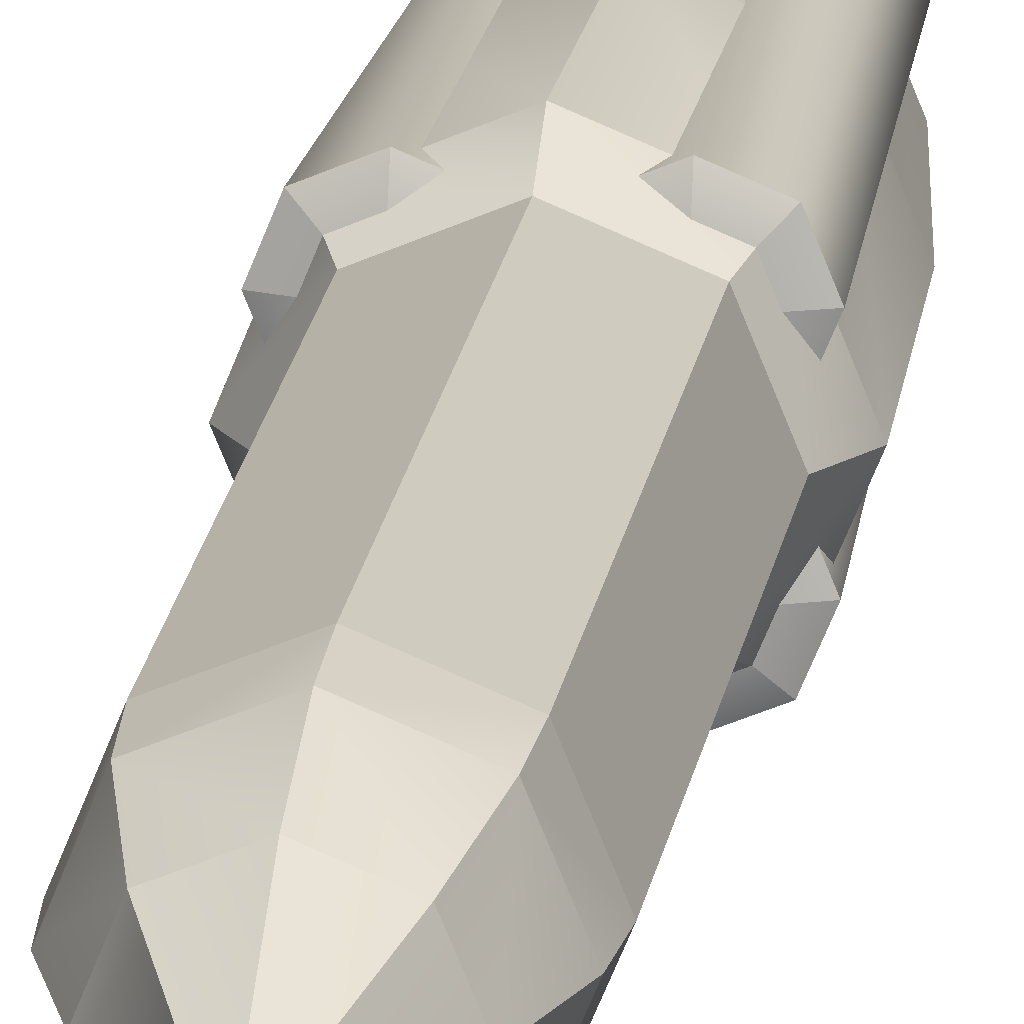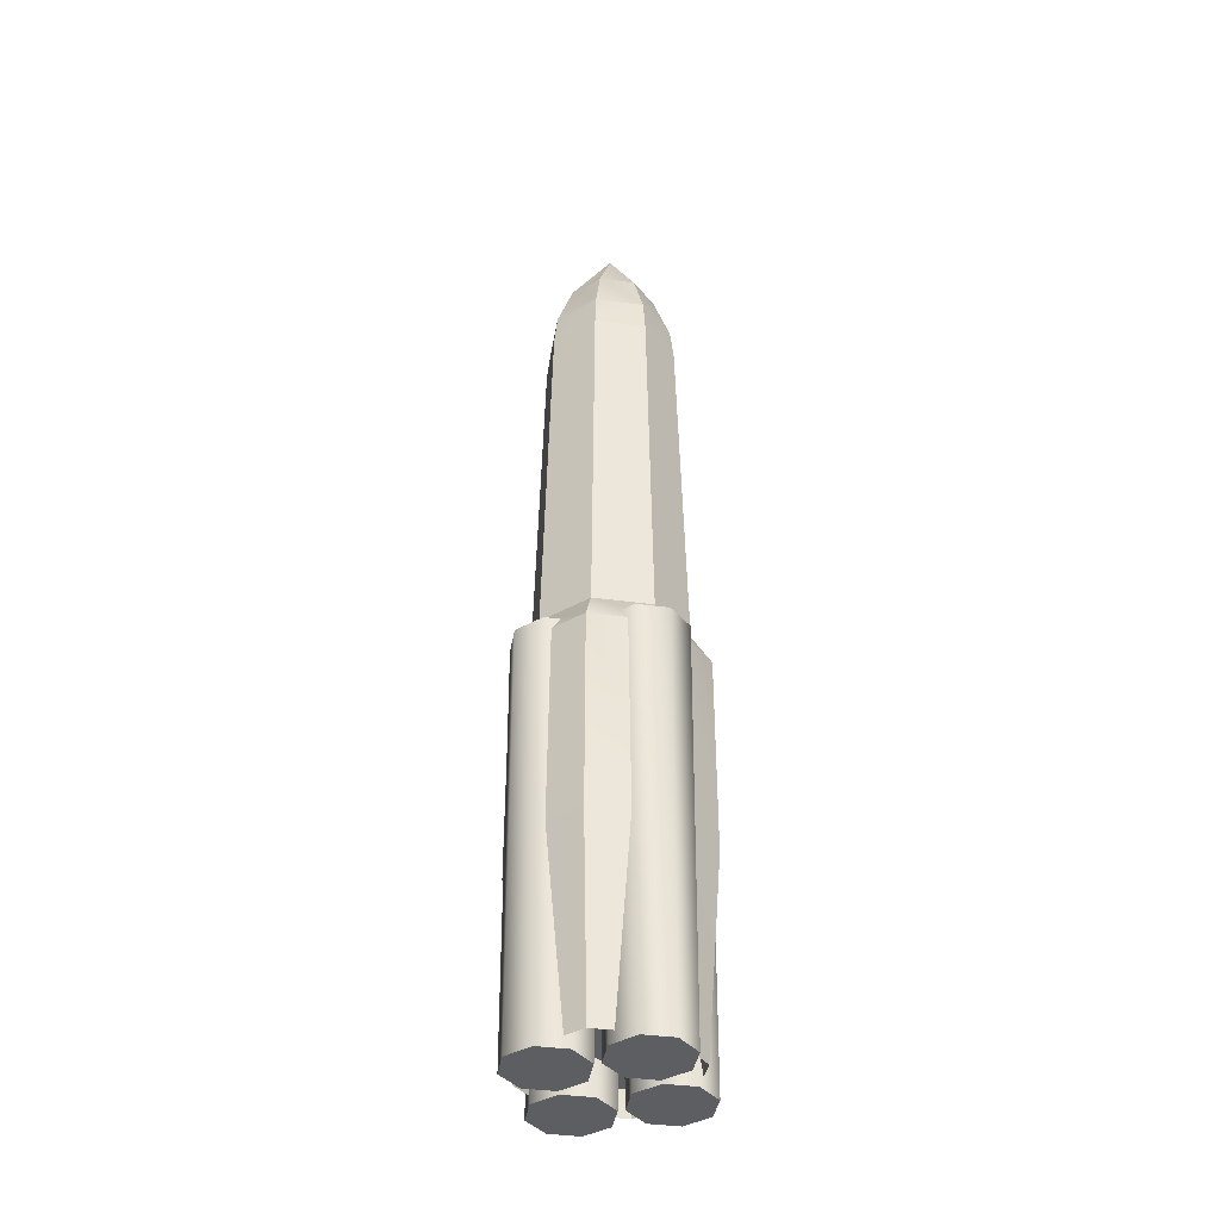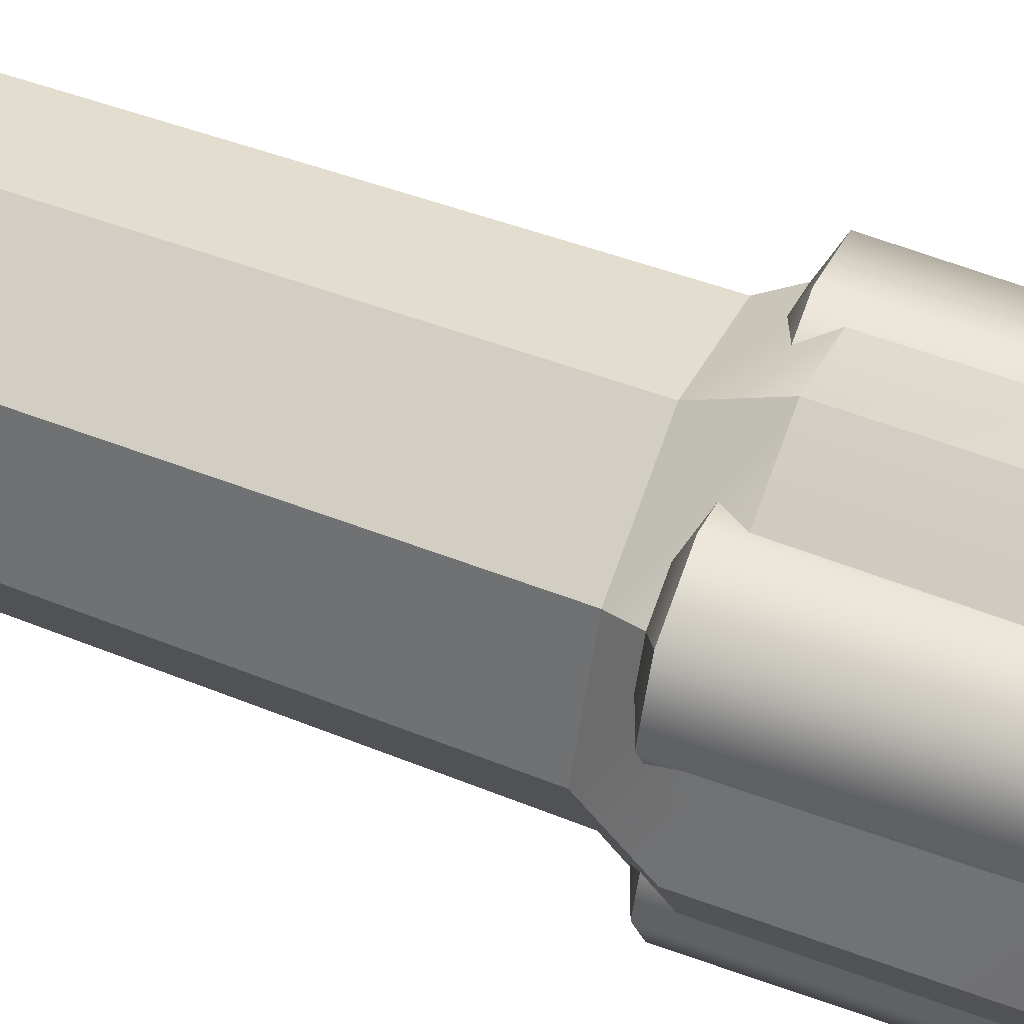
<metadata>
{"format":"obj","ext":"obj","renderer":"f3d","projection":"perspective","resolution":1024,"background":"white","views":[{"elev":16.1,"azim":6.9,"up":"+Y"},{"elev":-39.4,"azim":-77.1,"up":"+Z"},{"elev":55.5,"azim":111.9,"up":"+Y"}]}
</metadata>
<code>
g HEAVY_CONC
v 4.915e-07 -1.914 0.2634
v -1.354 -1.354 0.2634
v -1.914 -1.449e-06 0.2634
v -1.354 1.354 0.2634
v -3.147e-07 1.914 0.2634
v 1.354 1.354 0.2634
v 1.914 -8.285e-07 0.2634
v 1.354 -1.354 0.2634
v 5.693e-07 -2.274 4.92
v -1.608 -1.608 4.92
v -2.274 -1.451e-06 4.92
v -1.608 1.608 4.92
v -3.705e-07 2.274 4.92
v 1.608 1.608 4.92
v 2.274 -7.105e-07 4.92
v 1.608 -1.608 4.92
v 5.693e-07 -2.274 9.771
v -1.608 -1.608 9.771
v -2.274 -1.384e-06 9.771
v -1.608 1.608 9.771
v -3.705e-07 2.274 9.771
v 1.608 1.608 9.771
v 2.274 -6.43e-07 9.771
v 1.608 -1.608 9.771
v 4.555e-07 -1.817 10.56
v -1.285 -1.285 10.56
v -1.817 -1.269e-06 10.56
v -1.285 1.285 10.56
v -2.954e-07 1.817 10.56
v 1.285 1.285 10.56
v 1.817 -6.774e-07 10.56
v 1.285 -1.285 10.56
v 4.067e-07 -1.614 19.44
v -1.141 -1.141 19.44
v -1.614 -1.201e-06 19.44
v -1.141 1.141 19.44
v -2.603e-07 1.614 19.44
v 1.141 1.141 19.44
v 1.614 -6.747e-07 19.44
v 1.141 -1.141 19.44
v 3.67e-08 -8.584e-07 23.32
v -0.7887 -0.7887 21.5
v 2.938e-07 -1.115 21.5
v -1.115 -1.008e-06 21.5
v -0.7887 0.7887 21.5
v -1.672e-07 1.115 21.5
v 0.7887 0.7887 21.5
v 1.115 -6.449e-07 21.5
v 0.7887 -0.7887 21.5
v -1.081 -1.081 20.29
v -1.529 -1.142e-06 20.29
v -1.081 1.081 20.29
v -2.415e-07 1.529 20.29
v 1.081 1.081 20.29
v 1.529 -6.433e-07 20.29
v 1.081 -1.081 20.29
v 3.905e-07 -1.529 20.29
v -1.267 -1.267 0.8271
v 4.706e-07 -1.791 0.8271
v 1.267 -1.267 0.8271
v 1.791 -8.369e-07 0.8271
v 1.267 1.267 0.8271
v -2.997e-07 1.791 0.8271
v -1.267 1.267 0.8271
v -1.791 -1.413e-06 0.8271
v 0.07216 -1 0.005821
v 0.3439 -0.3439 0.005821
v 1 -0.07215 0.005821
v 1.656 -0.3439 0.005821
v 1.928 -1 0.005821
v 1.656 -1.656 0.005821
v 1 -1.928 0.005821
v 0.3439 -1.656 0.005821
v -3.822e-07 -1 10.05
v 0.2929 -0.2929 10.05
v 1 6.626e-06 10.05
v 1.707 -0.2929 10.05
v 2 -1 10.05
v 1.707 -1.707 10.05
v 1 -2 10.05
v 0.2929 -1.707 10.05
v 1 -1 10.45
v -1.928 1 0.005821
v -1.656 1.656 0.005821
v -1 1.928 0.005821
v -0.3439 1.656 0.005821
v -0.07216 1 0.005821
v -0.3439 0.3439 0.005821
v -1 0.07216 0.005821
v -1.656 0.3439 0.005821
v -2 1 10.05
v -1.707 1.707 10.05
v -1 2 10.05
v -0.2929 1.707 10.05
v -5.214e-07 1 10.05
v -0.2929 0.2929 10.05
v -1 2.692e-06 10.05
v -1.707 0.2929 10.05
v -1 1 10.45
v 0.07216 1 0.005821
v 0.3439 1.656 0.005821
v 1 1.928 0.005821
v 1.656 1.656 0.005821
v 1.928 1 0.005821
v 1.656 0.3439 0.005821
v 1 0.07216 0.005821
v 0.3439 0.3439 0.005821
v -5.214e-07 1 10.05
v 0.2929 1.707 10.05
v 1 2 10.05
v 1.707 1.707 10.05
v 2 1 10.05
v 1.707 0.2929 10.05
v 1 2.831e-06 10.05
v 0.2929 0.2929 10.05
v 1 1 10.45
v -1.928 -1 0.005821
v -1.656 -0.3439 0.005821
v -1 -0.07215 0.005821
v -0.3439 -0.3439 0.005821
v -0.07216 -1 0.005821
v -0.3439 -1.656 0.005821
v -1 -1.928 0.005821
v -1.656 -1.656 0.005821
v -2 -1 10.05
v -1.707 -0.2929 10.05
v -1 6.487e-06 10.05
v -0.2929 -0.2929 10.05
v -3.822e-07 -1 10.05
v -0.2929 -1.707 10.05
v -1 -2 10.05
v -1.707 -1.707 10.05
v -1 -1 10.45
v -1.354 -1.354 0.2634
v -1.608 -1.608 4.92
v -1.354 -1.354 0.2634
v -1.914 -1.449e-06 0.2634
v -2.274 -1.451e-06 4.92
v -1.914 -1.449e-06 0.2634
v -1.354 1.354 0.2634
v -1.608 1.608 4.92
v -1.354 1.354 0.2634
v -3.147e-07 1.914 0.2634
v -3.705e-07 2.274 4.92
v -3.147e-07 1.914 0.2634
v 1.354 1.354 0.2634
v 1.608 1.608 4.92
v 1.354 1.354 0.2634
v 1.914 -8.285e-07 0.2634
v 2.274 -7.105e-07 4.92
v 1.914 -8.285e-07 0.2634
v 1.354 -1.354 0.2634
v 4.915e-07 -1.914 0.2634
v 5.693e-07 -2.274 4.92
v 5.693e-07 -2.274 4.92
v 1.608 -1.608 4.92
v 1.354 -1.354 0.2634
v -1.608 -1.608 4.92
v -1.608 -1.608 9.771
v -1.608 -1.608 4.92
v -2.274 -1.451e-06 4.92
v -2.274 -1.384e-06 9.771
v -2.274 -1.451e-06 4.92
v -1.608 1.608 4.92
v -1.608 1.608 9.771
v -1.608 1.608 4.92
v -3.705e-07 2.274 4.92
v -3.705e-07 2.274 9.771
v -3.705e-07 2.274 4.92
v 1.608 1.608 4.92
v 1.608 1.608 9.771
v 1.608 1.608 4.92
v 2.274 -7.105e-07 4.92
v 2.274 -6.43e-07 9.771
v 2.274 -7.105e-07 4.92
v 1.608 -1.608 4.92
v 5.693e-07 -2.274 4.92
v 5.693e-07 -2.274 9.771
v 5.693e-07 -2.274 9.771
v 1.608 -1.608 9.771
v 1.608 -1.608 4.92
v -1.608 -1.608 9.771
v -1.285 -1.285 10.56
v -1.608 -1.608 9.771
v -2.274 -1.384e-06 9.771
v -1.817 -1.269e-06 10.56
v -2.274 -1.384e-06 9.771
v -1.608 1.608 9.771
v -1.285 1.285 10.56
v -1.608 1.608 9.771
v -3.705e-07 2.274 9.771
v -2.954e-07 1.817 10.56
v -3.705e-07 2.274 9.771
v 1.608 1.608 9.771
v 1.285 1.285 10.56
v 1.608 1.608 9.771
v 2.274 -6.43e-07 9.771
v 1.817 -6.774e-07 10.56
v 2.274 -6.43e-07 9.771
v 1.608 -1.608 9.771
v 5.693e-07 -2.274 9.771
v 4.555e-07 -1.817 10.56
v 4.555e-07 -1.817 10.56
v 1.285 -1.285 10.56
v 1.608 -1.608 9.771
v 4.555e-07 -1.817 10.56
v -1.285 -1.285 10.56
v 4.555e-07 -1.817 10.56
v -1.285 -1.285 10.56
v -1.817 -1.269e-06 10.56
v -1.141 -1.141 19.44
v -1.285 -1.285 10.56
v -1.817 -1.269e-06 10.56
v -1.285 1.285 10.56
v -1.614 -1.201e-06 19.44
v -1.817 -1.269e-06 10.56
v -1.285 1.285 10.56
v -2.954e-07 1.817 10.56
v -1.141 1.141 19.44
v -1.285 1.285 10.56
v -2.954e-07 1.817 10.56
v 1.285 1.285 10.56
v -2.603e-07 1.614 19.44
v -2.954e-07 1.817 10.56
v 1.285 1.285 10.56
v 1.817 -6.774e-07 10.56
v 1.141 1.141 19.44
v 1.285 1.285 10.56
v 1.817 -6.774e-07 10.56
v 1.285 -1.285 10.56
v 1.614 -6.747e-07 19.44
v 1.817 -6.774e-07 10.56
v 1.285 -1.285 10.56
v 4.555e-07 -1.817 10.56
v 4.067e-07 -1.614 19.44
v 4.067e-07 -1.614 19.44
v 1.141 -1.141 19.44
v 1.285 -1.285 10.56
v -1.141 -1.141 19.44
v 4.067e-07 -1.614 19.44
v -1.141 -1.141 19.44
v -1.614 -1.201e-06 19.44
v -1.081 -1.081 20.29
v -1.081 -1.081 20.29
v -1.141 -1.141 19.44
v -1.614 -1.201e-06 19.44
v -1.141 1.141 19.44
v -1.529 -1.142e-06 20.29
v -1.529 -1.142e-06 20.29
v -1.614 -1.201e-06 19.44
v -1.141 1.141 19.44
v -2.603e-07 1.614 19.44
v -1.081 1.081 20.29
v -1.081 1.081 20.29
v -1.141 1.141 19.44
v -2.603e-07 1.614 19.44
v 1.141 1.141 19.44
v -2.415e-07 1.529 20.29
v -2.415e-07 1.529 20.29
v -2.603e-07 1.614 19.44
v 1.141 1.141 19.44
v 1.614 -6.747e-07 19.44
v 1.081 1.081 20.29
v 1.081 1.081 20.29
v 1.141 1.141 19.44
v 1.614 -6.747e-07 19.44
v 1.141 -1.141 19.44
v 1.529 -6.433e-07 20.29
v 1.529 -6.433e-07 20.29
v 1.614 -6.747e-07 19.44
v 1.141 -1.141 19.44
v 4.067e-07 -1.614 19.44
v 3.905e-07 -1.529 20.29
v 1.081 -1.081 20.29
v 1.081 -1.081 20.29
v 1.141 -1.141 19.44
v 4.067e-07 -1.614 19.44
v 3.67e-08 -8.584e-07 23.32
v -0.7887 -0.7887 21.5
v -1.115 -1.008e-06 21.5
v 3.67e-08 -8.584e-07 23.32
v -0.7887 0.7887 21.5
v 3.67e-08 -8.584e-07 23.32
v -1.672e-07 1.115 21.5
v 3.67e-08 -8.584e-07 23.32
v 0.7887 0.7887 21.5
v 3.67e-08 -8.584e-07 23.32
v 1.115 -6.449e-07 21.5
v 2.938e-07 -1.115 21.5
v 3.67e-08 -8.584e-07 23.32
v 0.7887 -0.7887 21.5
v -0.7887 -0.7887 21.5
v -1.081 -1.081 20.29
v -1.081 -1.081 20.29
v -1.115 -1.008e-06 21.5
v -1.529 -1.142e-06 20.29
v -1.529 -1.142e-06 20.29
v -0.7887 0.7887 21.5
v -1.081 1.081 20.29
v -1.081 1.081 20.29
v -1.672e-07 1.115 21.5
v -2.415e-07 1.529 20.29
v -2.415e-07 1.529 20.29
v 0.7887 0.7887 21.5
v 1.081 1.081 20.29
v 1.081 1.081 20.29
v 1.115 -6.449e-07 21.5
v 1.529 -6.433e-07 20.29
v 1.529 -6.433e-07 20.29
v 2.938e-07 -1.115 21.5
v 0.7887 -0.7887 21.5
v 1.081 -1.081 20.29
v 1.081 -1.081 20.29
v 3.905e-07 -1.529 20.29
v 2.938e-07 -1.115 21.5
v -1.354 -1.354 0.2634
v 4.915e-07 -1.914 0.2634
v 4.706e-07 -1.791 0.8271
v 4.706e-07 -1.791 0.8271
v -1.267 -1.267 0.8271
v -1.354 -1.354 0.2634
v 4.915e-07 -1.914 0.2634
v 1.354 -1.354 0.2634
v 1.267 -1.267 0.8271
v 1.267 -1.267 0.8271
v 4.706e-07 -1.791 0.8271
v 4.915e-07 -1.914 0.2634
v 1.354 -1.354 0.2634
v 1.914 -8.285e-07 0.2634
v 1.791 -8.369e-07 0.8271
v 1.791 -8.369e-07 0.8271
v 1.267 -1.267 0.8271
v 1.354 -1.354 0.2634
v 1.914 -8.285e-07 0.2634
v 1.354 1.354 0.2634
v 1.267 1.267 0.8271
v 1.267 1.267 0.8271
v 1.791 -8.369e-07 0.8271
v 1.914 -8.285e-07 0.2634
v 1.354 1.354 0.2634
v -3.147e-07 1.914 0.2634
v -2.997e-07 1.791 0.8271
v -2.997e-07 1.791 0.8271
v 1.267 1.267 0.8271
v 1.354 1.354 0.2634
v -3.147e-07 1.914 0.2634
v -1.354 1.354 0.2634
v -1.267 1.267 0.8271
v -1.267 1.267 0.8271
v -2.997e-07 1.791 0.8271
v -3.147e-07 1.914 0.2634
v -1.354 1.354 0.2634
v -1.914 -1.449e-06 0.2634
v -1.791 -1.413e-06 0.8271
v -1.791 -1.413e-06 0.8271
v -1.267 1.267 0.8271
v -1.354 1.354 0.2634
v -1.914 -1.449e-06 0.2634
v -1.354 -1.354 0.2634
v -1.267 -1.267 0.8271
v -1.267 -1.267 0.8271
v -1.791 -1.413e-06 0.8271
v -1.914 -1.449e-06 0.2634
v -3.822e-07 -1 10.05
v 0.2929 -0.2929 10.05
v 0.2929 -0.2929 10.05
v 1 6.626e-06 10.05
v 1 6.626e-06 10.05
v 1.707 -0.2929 10.05
v 1.707 -0.2929 10.05
v 2 -1 10.05
v 2 -1 10.05
v 1.707 -1.707 10.05
v 1.707 -1.707 10.05
v 1 -2 10.05
v 1 -2 10.05
v 0.2929 -1.707 10.05
v 0.2929 -1.707 10.05
v -3.822e-07 -1 10.05
v 1 -1.928 0.005821
v 1.656 -1.656 0.005821
v 1.928 -1 0.005821
v 1.928 -1 0.005821
v 1.656 -0.3439 0.005821
v 1 -0.07215 0.005821
v 1 -0.07215 0.005821
v 0.3439 -0.3439 0.005821
v 0.07216 -1 0.005821
v 1.928 -1 0.005821
v 1 -0.07215 0.005821
v 0.07216 -1 0.005821
v 1 -1.928 0.005821
v 1.928 -1 0.005821
v 0.07216 -1 0.005821
v 0.3439 -1.656 0.005821
v 1 -1.928 0.005821
v 0.07216 -1 0.005821
v -2 1 10.05
v -1.707 1.707 10.05
v -1.707 1.707 10.05
v -1 2 10.05
v -1 2 10.05
v -0.2929 1.707 10.05
v -0.2929 1.707 10.05
v -5.214e-07 1 10.05
v -5.214e-07 1 10.05
v -0.2929 0.2929 10.05
v -0.2929 0.2929 10.05
v -1 2.692e-06 10.05
v -1 2.692e-06 10.05
v -1.707 0.2929 10.05
v -1.707 0.2929 10.05
v -2 1 10.05
v -1 0.07216 0.005821
v -0.3439 0.3439 0.005821
v -0.07216 1 0.005821
v -0.07216 1 0.005821
v -0.3439 1.656 0.005821
v -1 1.928 0.005821
v -1 1.928 0.005821
v -1.656 1.656 0.005821
v -1.928 1 0.005821
v -0.07216 1 0.005821
v -1 1.928 0.005821
v -1.928 1 0.005821
v -1 0.07216 0.005821
v -0.07216 1 0.005821
v -1.928 1 0.005821
v -1.656 0.3439 0.005821
v -1 0.07216 0.005821
v -1.928 1 0.005821
v -5.214e-07 1 10.05
v 0.2929 1.707 10.05
v 0.2929 1.707 10.05
v 1 2 10.05
v 1 2 10.05
v 1.707 1.707 10.05
v 1.707 1.707 10.05
v 2 1 10.05
v 2 1 10.05
v 1.707 0.2929 10.05
v 1.707 0.2929 10.05
v 1 2.831e-06 10.05
v 1 2.831e-06 10.05
v 0.2929 0.2929 10.05
v 0.2929 0.2929 10.05
v -5.214e-07 1 10.05
v 1 0.07216 0.005821
v 1.656 0.3439 0.005821
v 1.928 1 0.005821
v 1.928 1 0.005821
v 1.656 1.656 0.005821
v 1 1.928 0.005821
v 1 1.928 0.005821
v 0.3439 1.656 0.005821
v 0.07216 1 0.005821
v 1.928 1 0.005821
v 1 1.928 0.005821
v 0.07216 1 0.005821
v 1 0.07216 0.005821
v 1.928 1 0.005821
v 0.07216 1 0.005821
v 0.3439 0.3439 0.005821
v 1 0.07216 0.005821
v 0.07216 1 0.005821
v -2 -1 10.05
v -1.707 -0.2929 10.05
v -1.707 -0.2929 10.05
v -1 6.487e-06 10.05
v -1 6.487e-06 10.05
v -0.2929 -0.2929 10.05
v -0.2929 -0.2929 10.05
v -3.822e-07 -1 10.05
v -3.822e-07 -1 10.05
v -0.2929 -1.707 10.05
v -0.2929 -1.707 10.05
v -1 -2 10.05
v -1 -2 10.05
v -1.707 -1.707 10.05
v -1.707 -1.707 10.05
v -2 -1 10.05
v -1 -1.928 0.005821
v -0.3439 -1.656 0.005821
v -0.07216 -1 0.005821
v -0.07216 -1 0.005821
v -0.3439 -0.3439 0.005821
v -1 -0.07215 0.005821
v -1 -0.07215 0.005821
v -1.656 -0.3439 0.005821
v -1.928 -1 0.005821
v -0.07216 -1 0.005821
v -1 -0.07215 0.005821
v -1.928 -1 0.005821
v -1 -1.928 0.005821
v -0.07216 -1 0.005821
v -1.928 -1 0.005821
v -1.656 -1.656 0.005821
v -1 -1.928 0.005821
v -1.928 -1 0.005821
f 10 2 1
f 1 9 10
f 11 3 134
f 136 135 11
f 12 4 137
f 139 138 12
f 13 5 140
f 142 141 13
f 14 6 143
f 145 144 14
f 15 7 146
f 148 147 15
f 16 8 149
f 151 150 16
f 154 153 152
f 157 156 155
f 18 10 9
f 9 17 18
f 19 11 158
f 160 159 19
f 20 12 161
f 163 162 20
f 21 13 164
f 166 165 21
f 22 14 167
f 169 168 22
f 23 15 170
f 172 171 23
f 24 16 173
f 175 174 24
f 178 177 176
f 181 180 179
f 26 18 17
f 17 25 26
f 27 19 182
f 184 183 27
f 28 20 185
f 187 186 28
f 29 21 188
f 190 189 29
f 30 22 191
f 193 192 30
f 31 23 194
f 196 195 31
f 32 24 197
f 199 198 32
f 202 201 200
f 205 204 203
f 34 207 206
f 208 33 34
f 35 210 209
f 212 211 35
f 36 214 213
f 216 215 36
f 37 218 217
f 220 219 37
f 38 222 221
f 224 223 38
f 39 226 225
f 228 227 39
f 40 230 229
f 232 231 40
f 235 234 233
f 238 237 236
f 57 50 239
f 241 240 57
f 243 51 242
f 246 245 244
f 248 52 247
f 251 250 249
f 253 53 252
f 256 255 254
f 258 54 257
f 261 260 259
f 263 55 262
f 266 265 264
f 268 56 267
f 271 270 269
f 274 273 272
f 277 276 275
f 63 62 61
f 65 64 63
f 59 58 65
f 59 65 63
f 59 63 61
f 59 61 60
f 43 41 42
f 279 278 44
f 280 41 45
f 282 281 46
f 284 283 47
f 286 285 48
f 288 287 49
f 291 290 289
f 57 43 42
f 42 50 57
f 293 292 44
f 44 51 294
f 296 295 45
f 45 52 297
f 299 298 46
f 46 53 300
f 302 301 47
f 47 54 303
f 305 304 48
f 48 55 306
f 308 307 49
f 49 56 309
f 312 311 310
f 315 314 313
f 318 317 316
f 321 320 319
f 324 323 322
f 327 326 325
f 330 329 328
f 333 332 331
f 336 335 334
f 339 338 337
f 342 341 340
f 345 344 343
f 348 347 346
f 351 350 349
f 354 353 352
f 357 356 355
f 360 359 358
f 363 362 361
f 75 67 66
f 66 74 75
f 76 68 67
f 67 75 76
f 77 69 68
f 68 76 77
f 78 70 69
f 69 77 78
f 79 71 70
f 70 78 79
f 80 72 71
f 71 79 80
f 81 73 72
f 72 80 81
f 74 66 73
f 73 81 74
f 82 365 364
f 82 367 366
f 82 369 368
f 82 371 370
f 82 373 372
f 82 375 374
f 82 377 376
f 82 379 378
f 382 381 380
f 385 384 383
f 388 387 386
f 391 390 389
f 394 393 392
f 397 396 395
f 92 84 83
f 83 91 92
f 93 85 84
f 84 92 93
f 94 86 85
f 85 93 94
f 95 87 86
f 86 94 95
f 96 88 87
f 87 95 96
f 97 89 88
f 88 96 97
f 98 90 89
f 89 97 98
f 91 83 90
f 90 98 91
f 99 399 398
f 99 401 400
f 99 403 402
f 99 405 404
f 99 407 406
f 99 409 408
f 99 411 410
f 99 413 412
f 416 415 414
f 419 418 417
f 422 421 420
f 425 424 423
f 428 427 426
f 431 430 429
f 109 101 100
f 100 108 109
f 110 102 101
f 101 109 110
f 111 103 102
f 102 110 111
f 112 104 103
f 103 111 112
f 113 105 104
f 104 112 113
f 114 106 105
f 105 113 114
f 115 107 106
f 106 114 115
f 108 100 107
f 107 115 108
f 116 433 432
f 116 435 434
f 116 437 436
f 116 439 438
f 116 441 440
f 116 443 442
f 116 445 444
f 116 447 446
f 450 449 448
f 453 452 451
f 456 455 454
f 459 458 457
f 462 461 460
f 465 464 463
f 126 118 117
f 117 125 126
f 127 119 118
f 118 126 127
f 128 120 119
f 119 127 128
f 129 121 120
f 120 128 129
f 130 122 121
f 121 129 130
f 131 123 122
f 122 130 131
f 132 124 123
f 123 131 132
f 125 117 124
f 124 132 125
f 133 467 466
f 133 469 468
f 133 471 470
f 133 473 472
f 133 475 474
f 133 477 476
f 133 479 478
f 133 481 480
f 484 483 482
f 487 486 485
f 490 489 488
f 493 492 491
f 496 495 494
f 499 498 497

</code>
